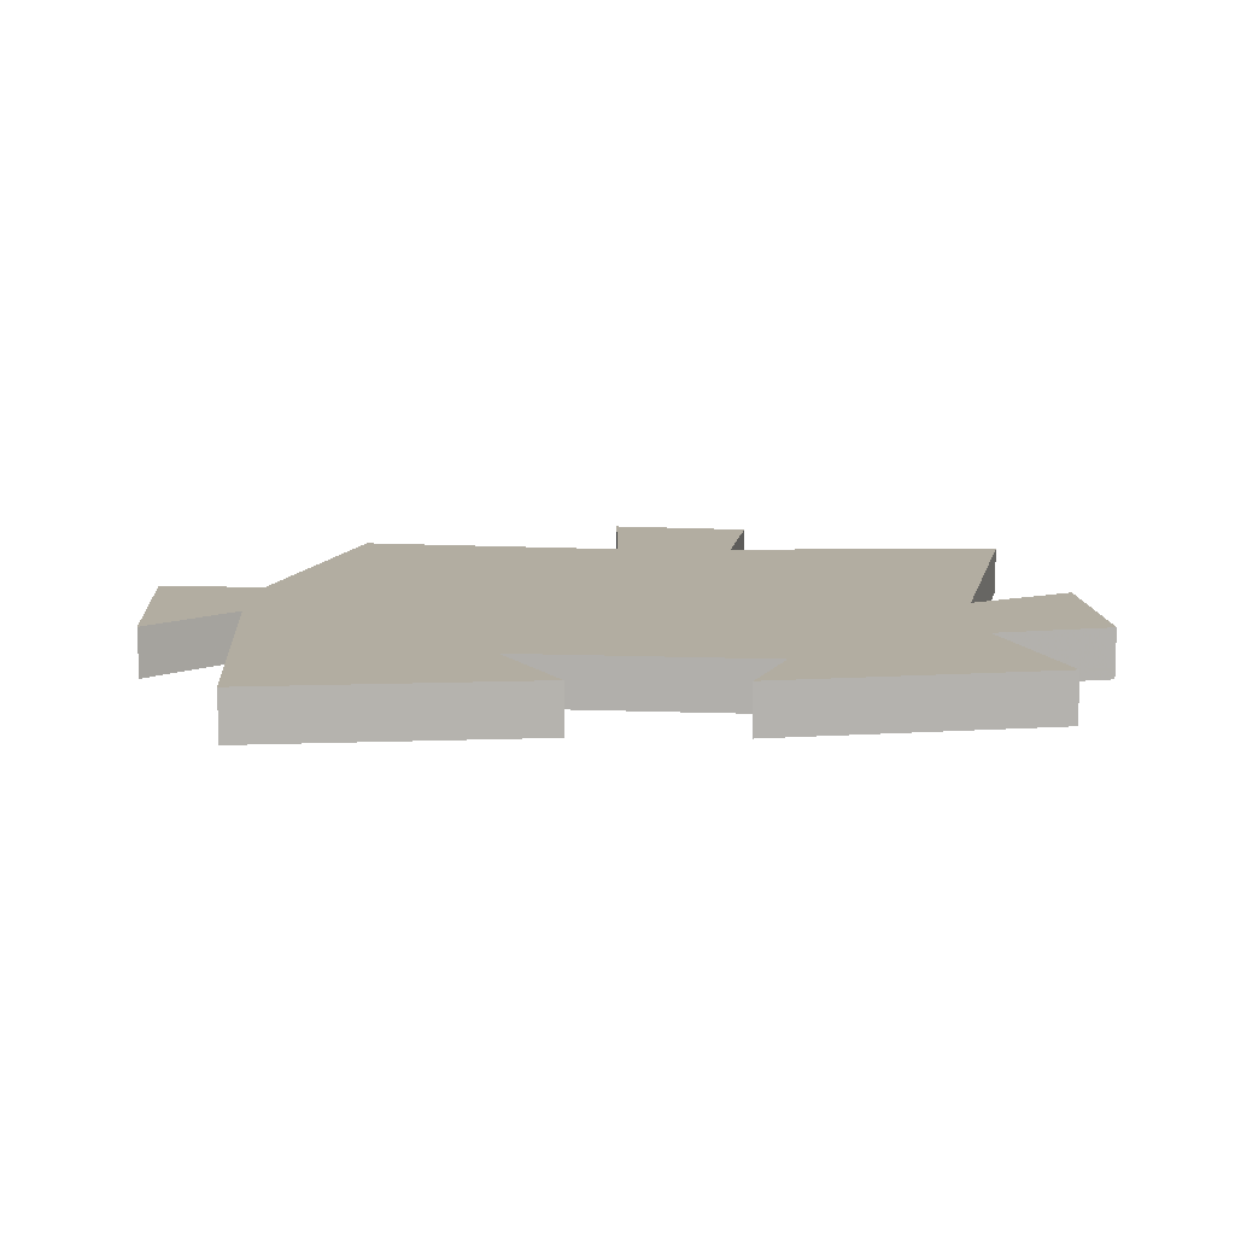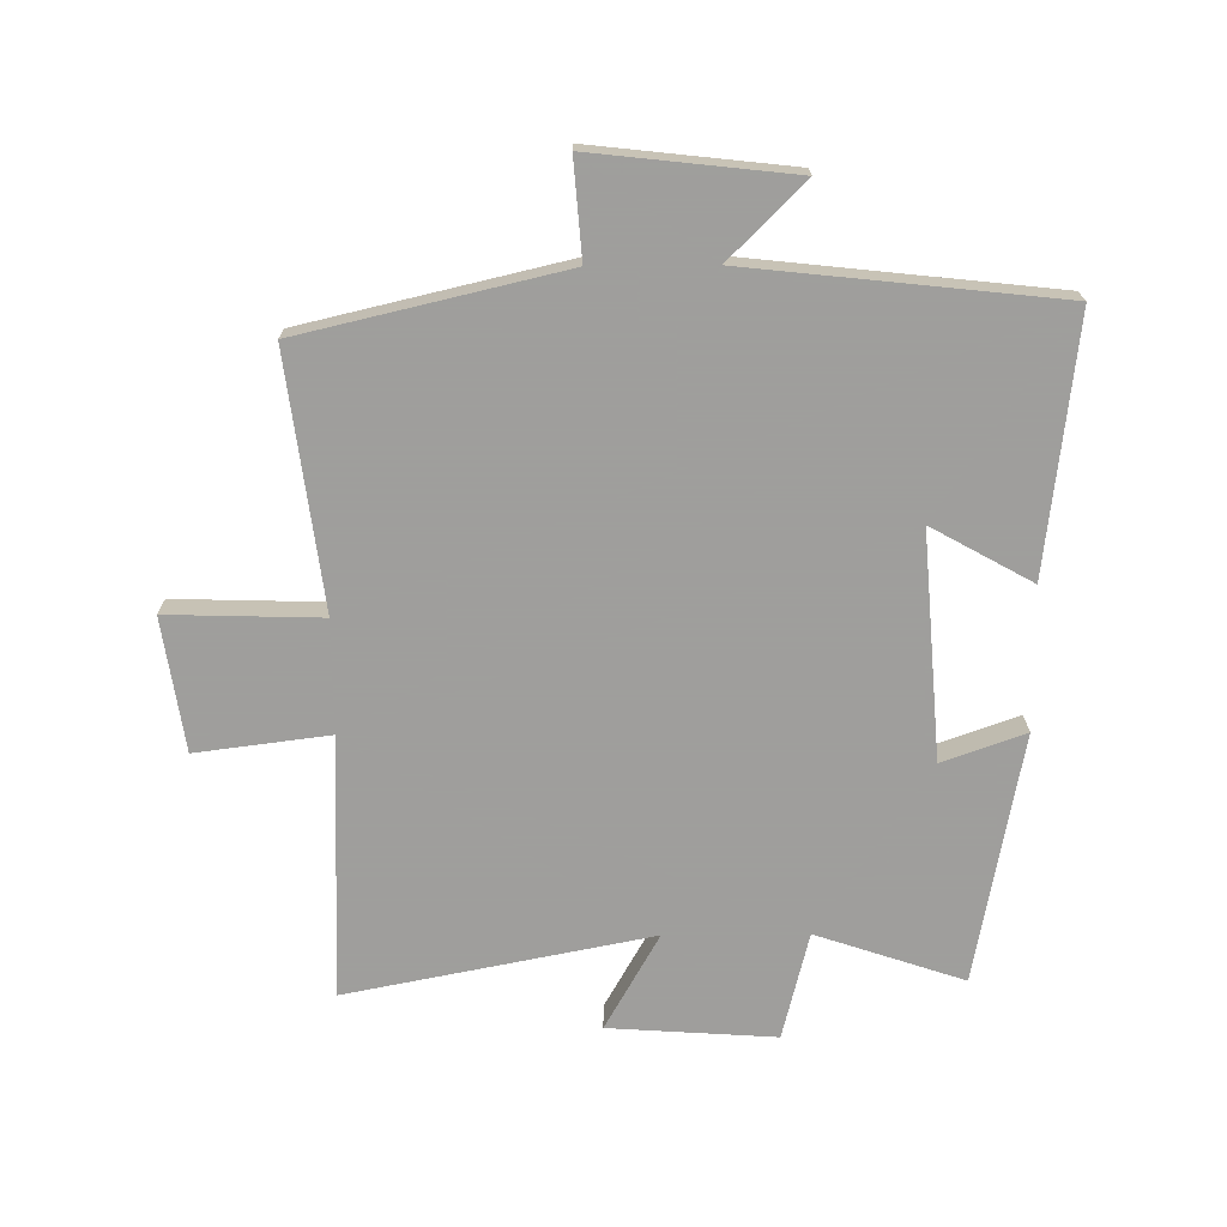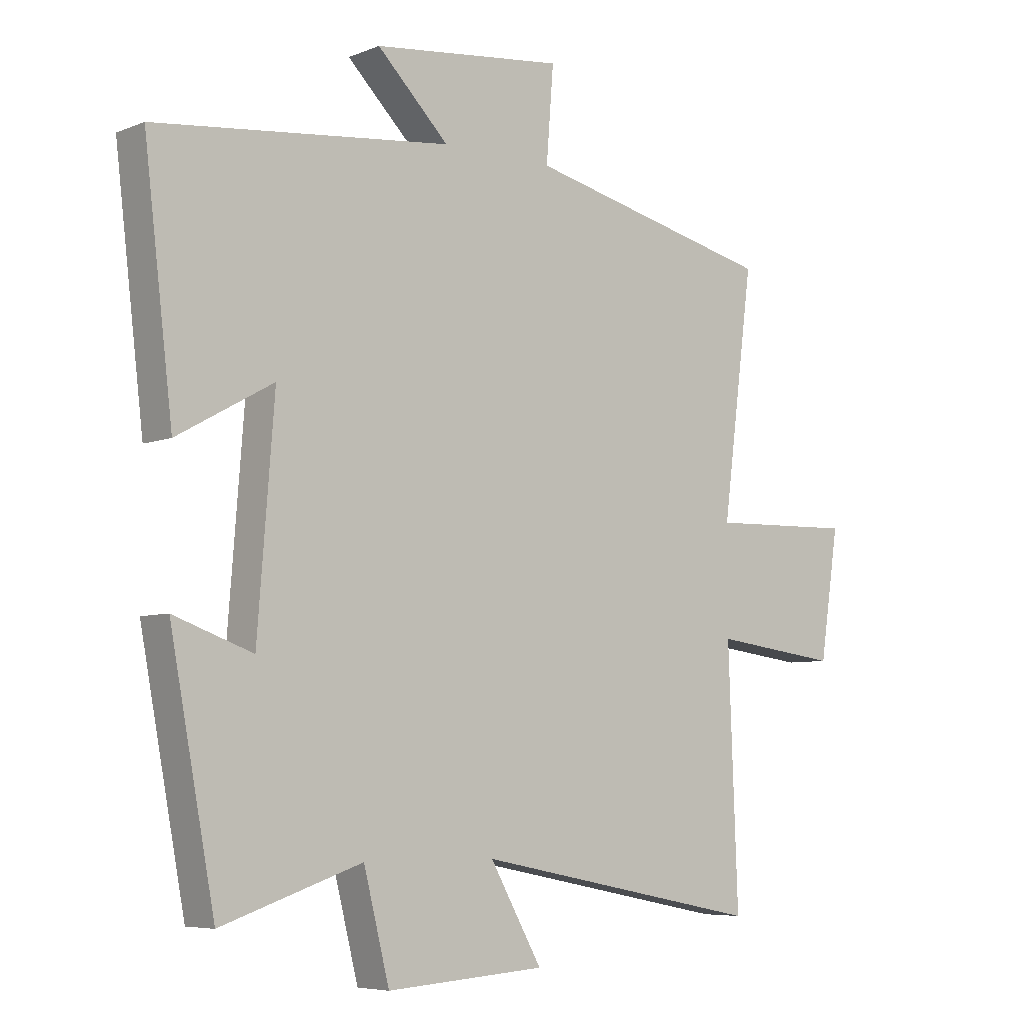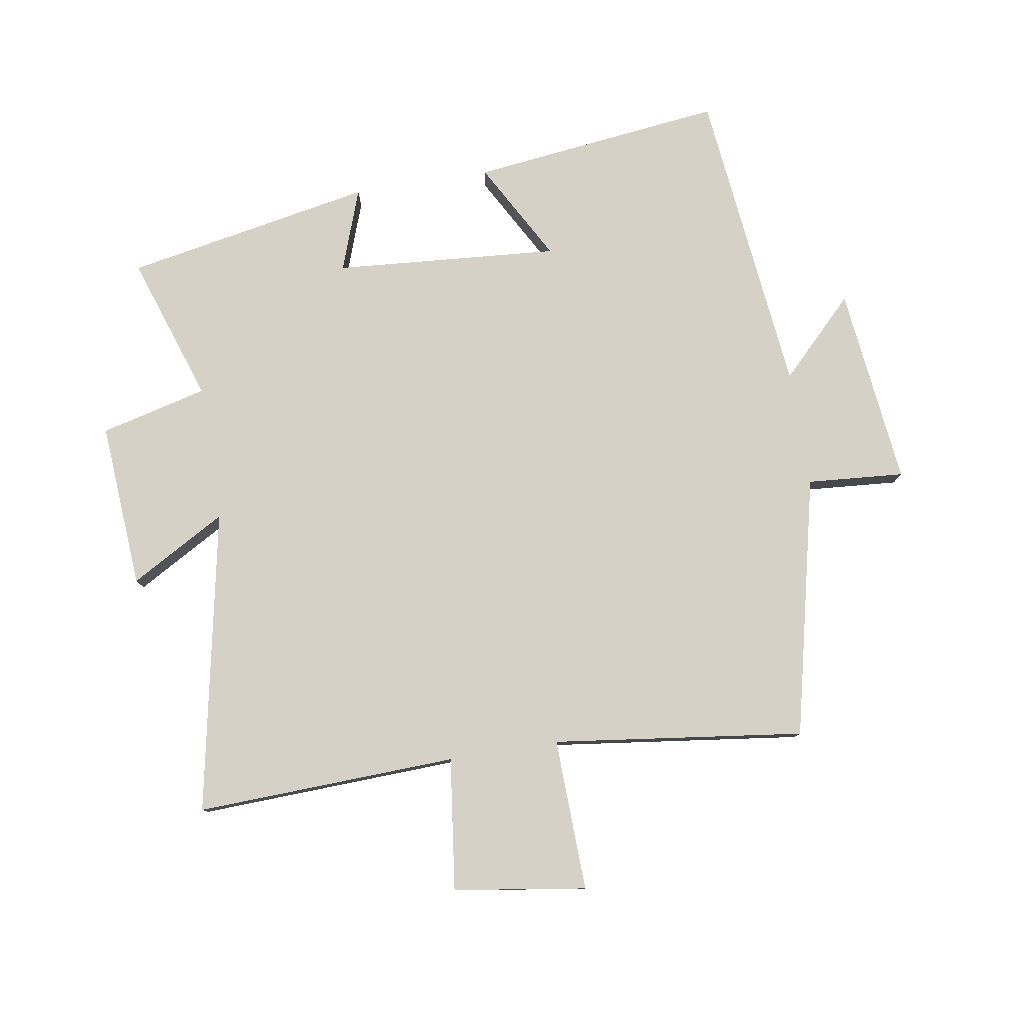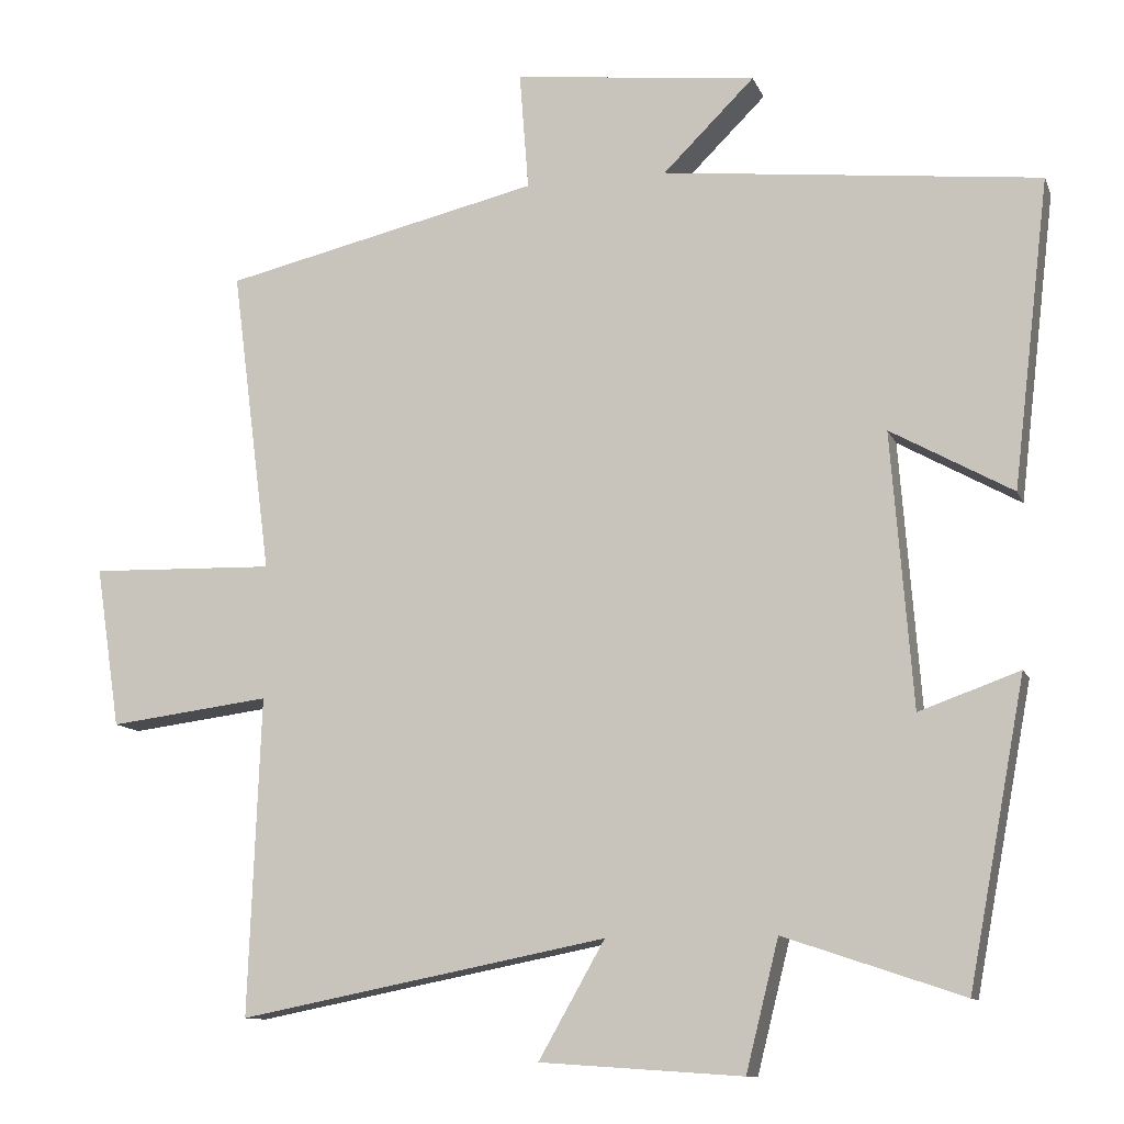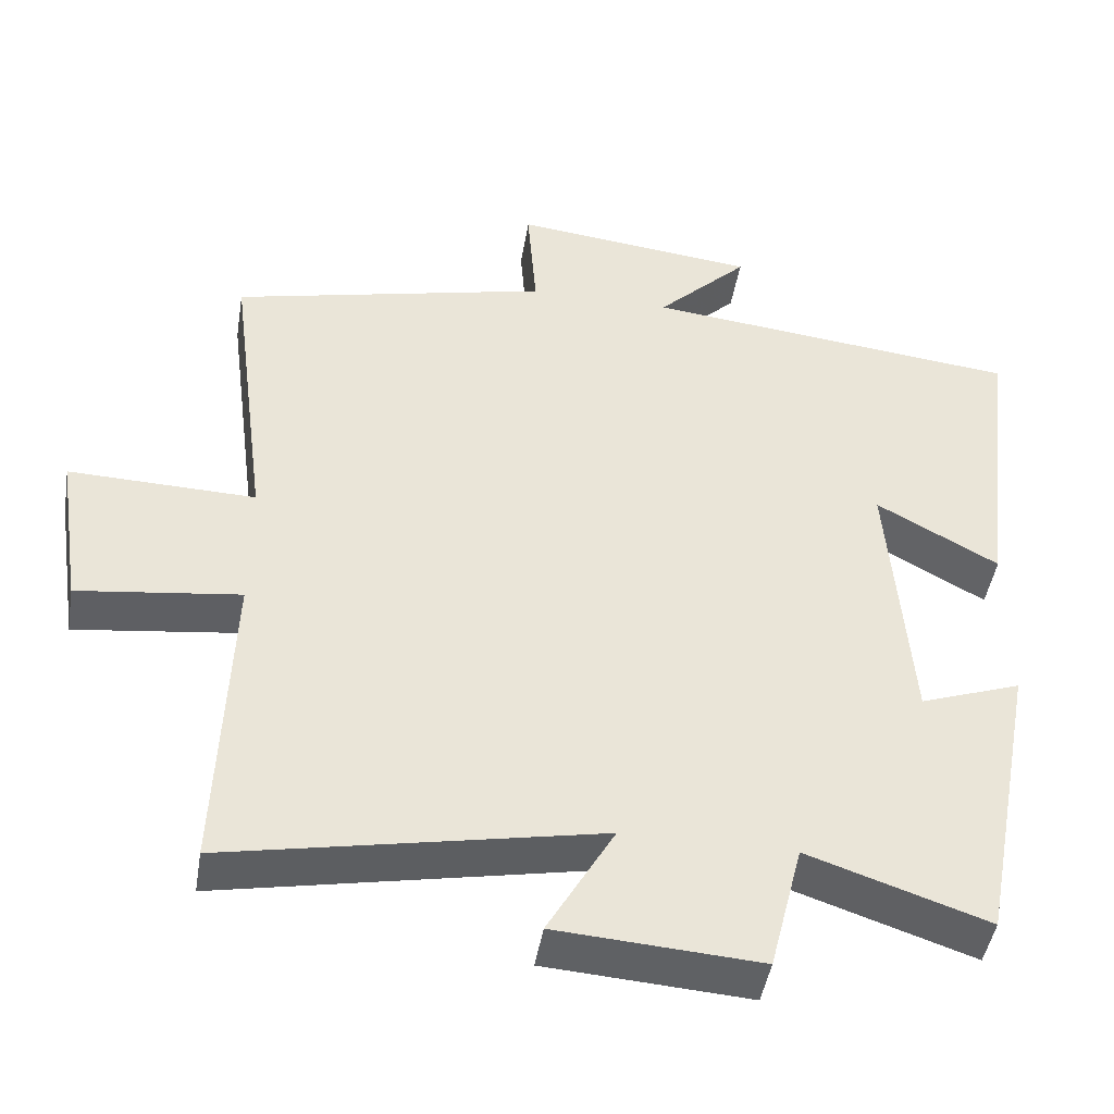
<metadata>
{"format":"obj","ext":"obj","renderer":"f3d","projection":"perspective","resolution":1024,"background":"white","views":[{"elev":10.5,"azim":91.3,"up":"+Y"},{"elev":-71.1,"azim":0.5,"up":"+Y"},{"elev":-6.2,"azim":139.7,"up":"+Z"},{"elev":79.3,"azim":-99.3,"up":"+Y"},{"elev":-11.1,"azim":16.1,"up":"+Z"},{"elev":-45.6,"azim":-9.3,"up":"+Z"}]}
</metadata>
<code>
v 0.548 0.07 0.446
v 0.5 0.07 0.042
v 0.34 0.07 0.131
v 0.368 0.07 -0.229
v 0.5 0.07 -0.182
v 0.425 0.07 -0.579
v 0.19 0.07 -0.5
v 0.147 0.07 -0.671
v -0.119 0.07 -0.653
v -0.032 0.07 -0.5
v -0.516 0.07 -0.595
v -0.5 0.07 -0.177
v -0.712 0.07 -0.204
v -0.744 0.07 0.008
v -0.5 0.07 0.001
v -0.552 0.07 0.403
v -0.135 0.07 0.5
v -0.147 0.07 0.655
v 0.173 0.07 0.619
v 0.053 0.07 0.5
v 0.548 0 0.446
v 0.5 0 0.042
v 0.34 0 0.131
v 0.368 0 -0.229
v 0.5 0 -0.182
v 0.425 0 -0.579
v 0.19 0 -0.5
v 0.147 0 -0.671
v -0.119 0 -0.653
v -0.032 0 -0.5
v -0.516 0 -0.595
v -0.5 0 -0.177
v -0.712 0 -0.204
v -0.744 0 0.008
v -0.5 0 0.001
v -0.552 0 0.403
v -0.135 0 0.5
v -0.147 0 0.655
v 0.173 0 0.619
v 0.053 0 0.5
f 17 18 19 20
f 17 20 1
f 16 17 1
f 15 16 1
f 12 13 14 15
f 12 15 1
f 10 11 12
f 7 8 9 10
f 7 10 12
f 4 5 6 7
f 3 4 7 12
f 1 2 3
f 1 3 12
f 40 39 38 37
f 21 40 37
f 21 37 36
f 21 36 35
f 35 34 33 32
f 21 35 32
f 32 31 30
f 30 29 28 27
f 32 30 27
f 27 26 25 24
f 32 27 24 23
f 23 22 21
f 32 23 21
f 1 21 22 2
f 2 22 23 3
f 3 23 24 4
f 4 24 25 5
f 5 25 26 6
f 6 26 27 7
f 7 27 28 8
f 8 28 29 9
f 9 29 30 10
f 10 30 31 11
f 11 31 32 12
f 12 32 33 13
f 13 33 34 14
f 14 34 35 15
f 15 35 36 16
f 16 36 37 17
f 17 37 38 18
f 18 38 39 19
f 19 39 40 20
f 20 40 21 1

</code>
